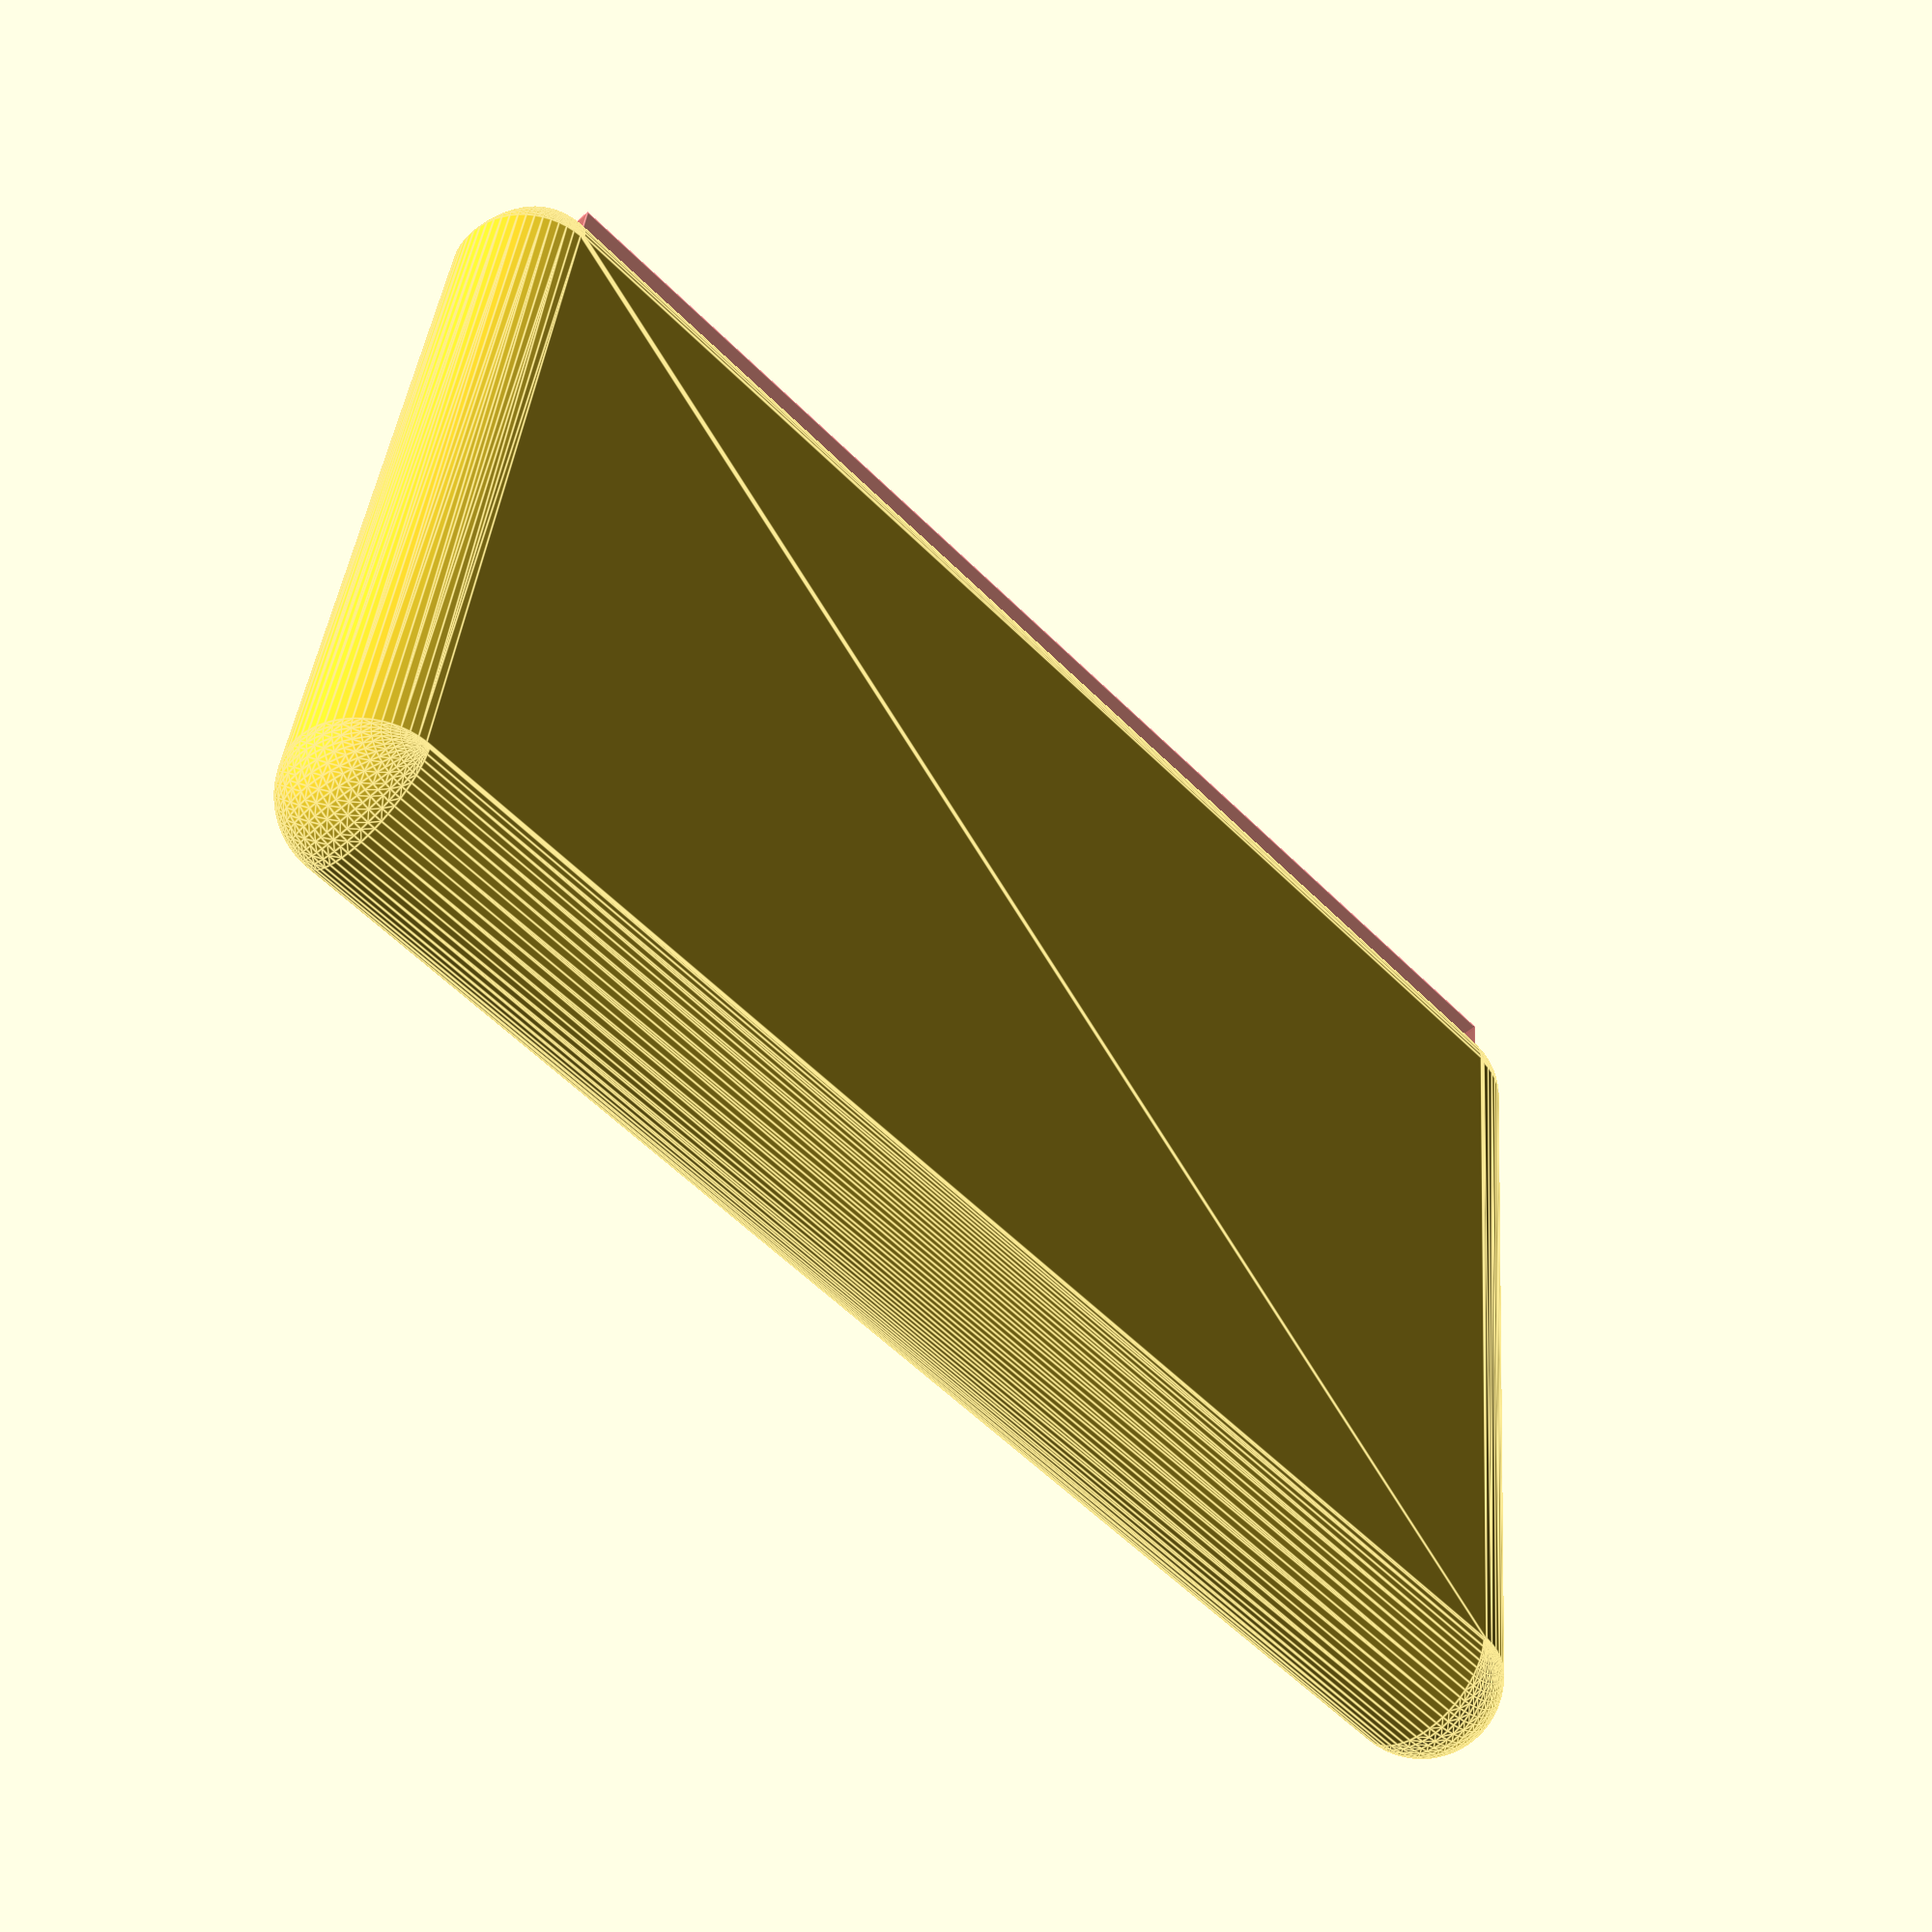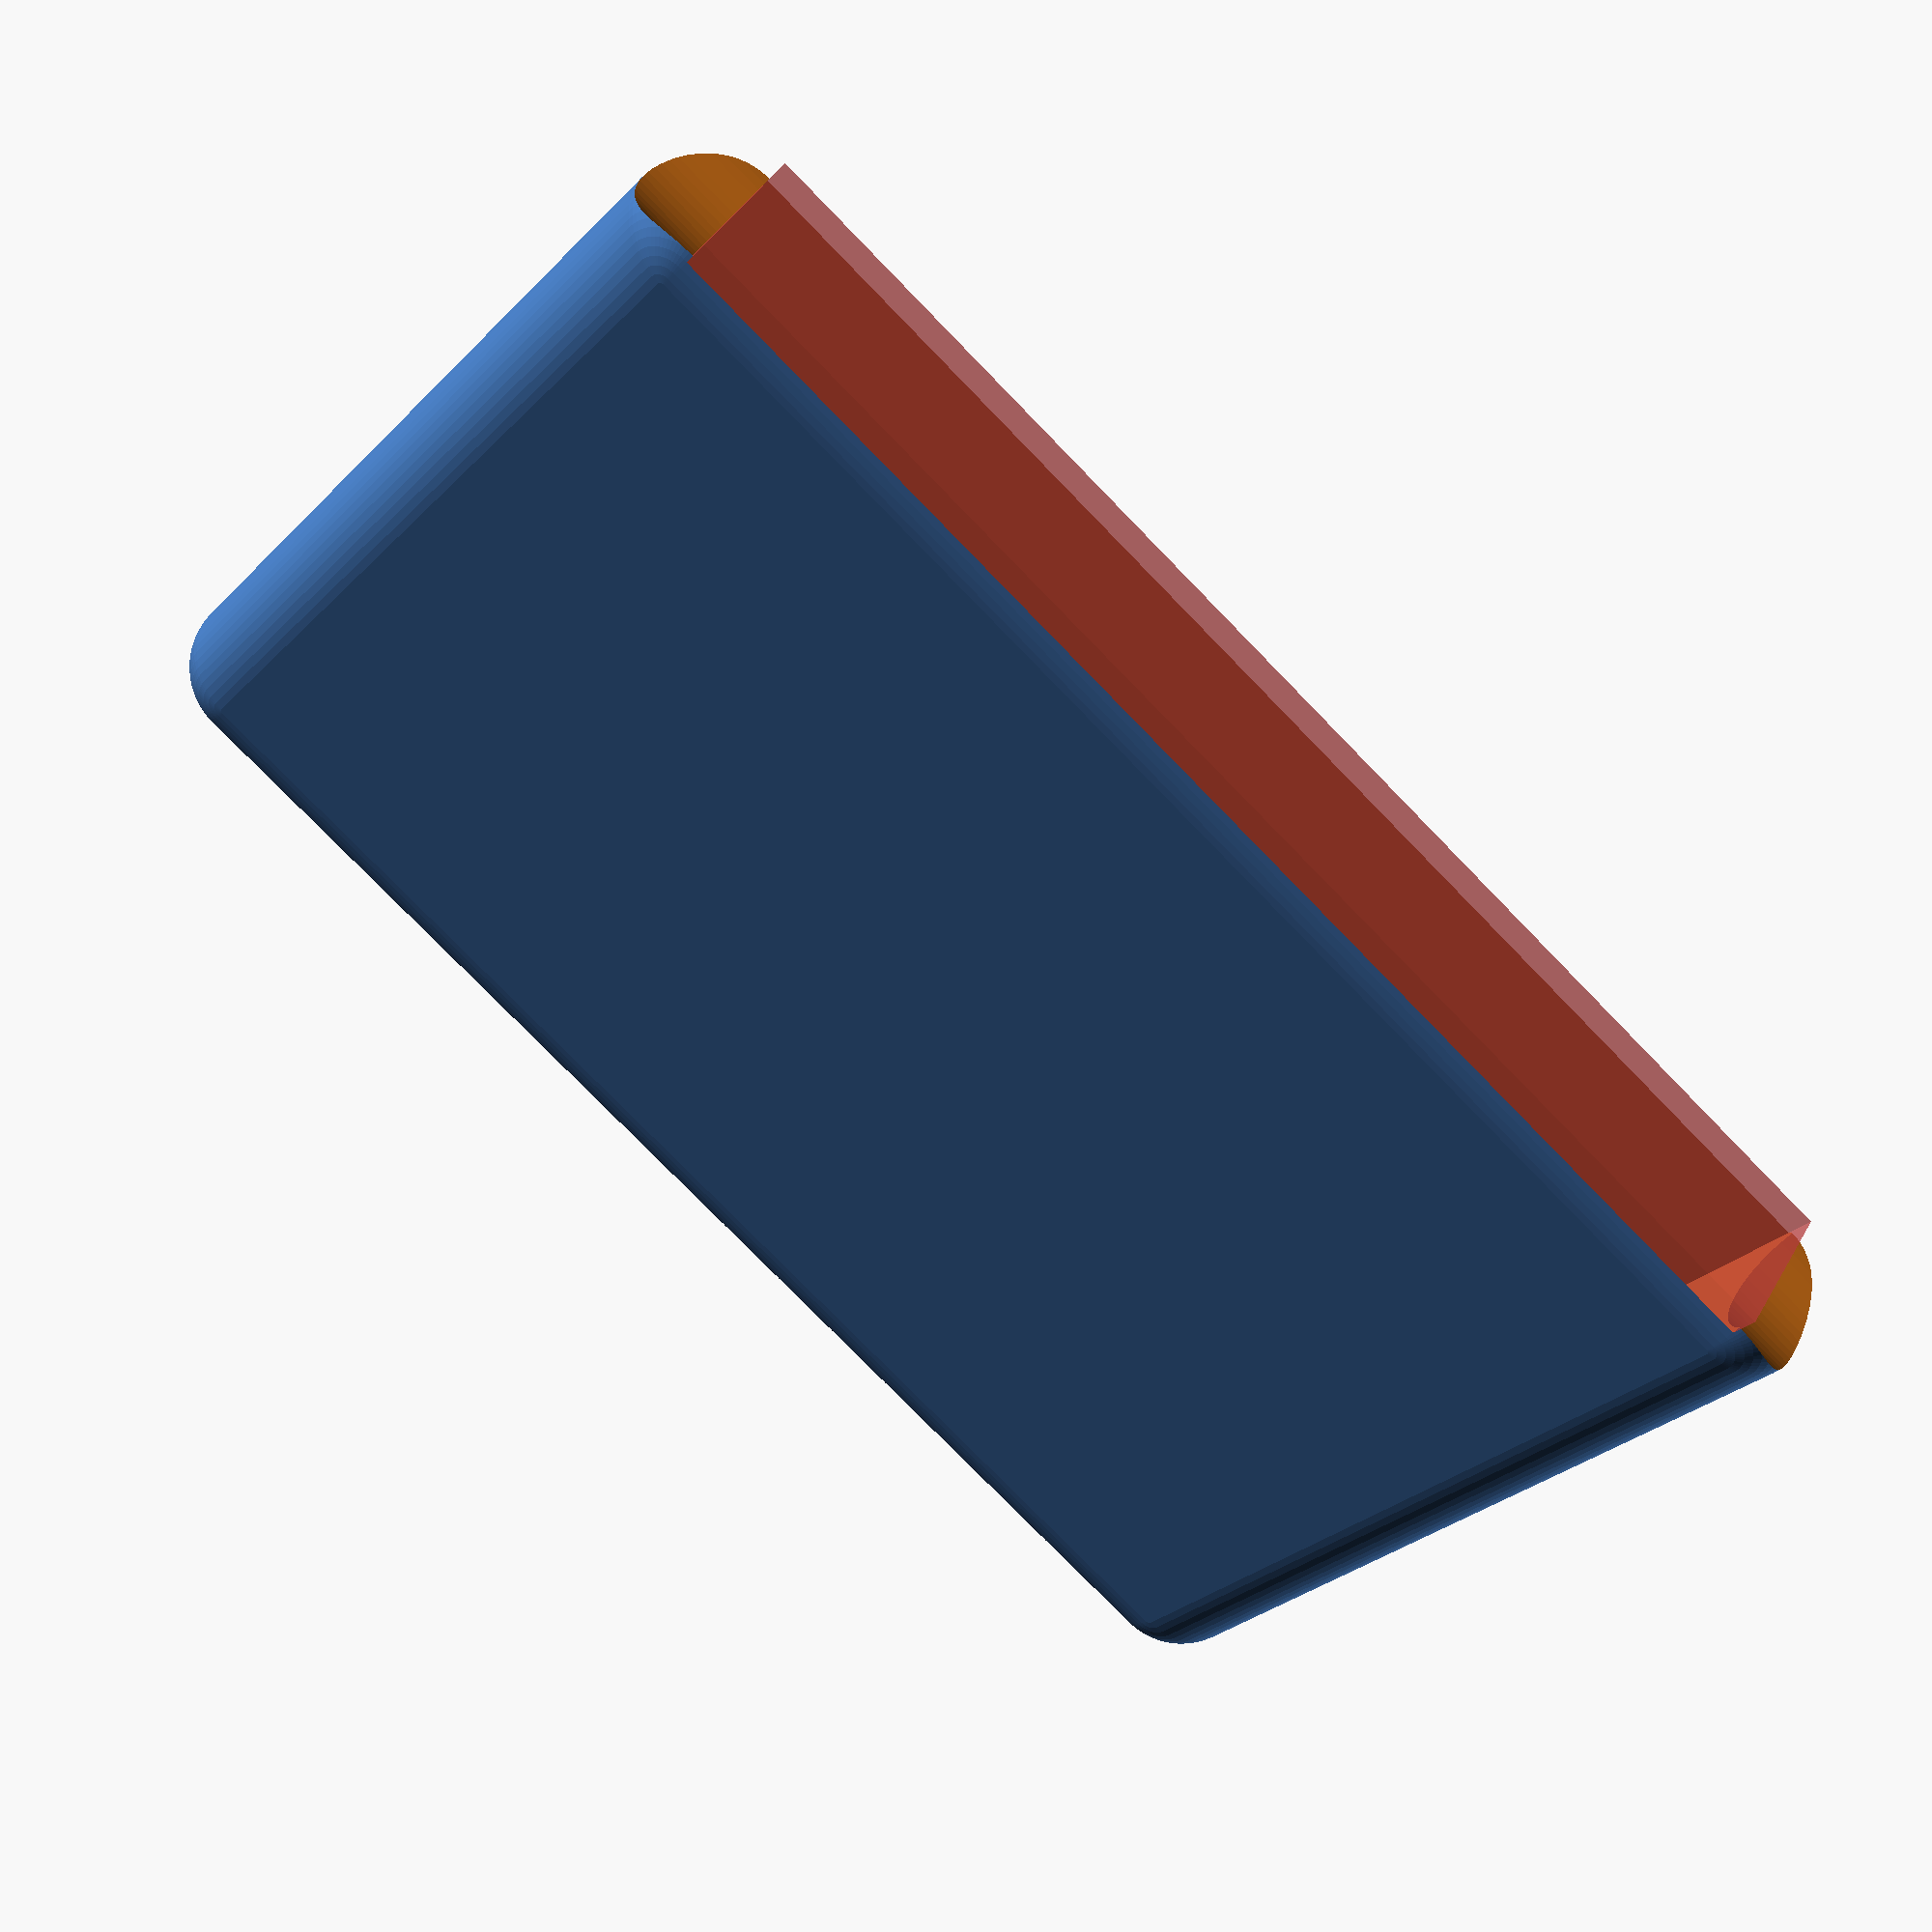
<openscad>

//
// src/threebyfive.scad

// unit is mm

o2 = 0.2;
o4 = 0.4;

inch = 25.4;

card_length = 5 * inch;
card_width = 3 * inch;

cyld = 14;
height = 15;

cl = card_length + o4;
cw = card_width + height / 2 + o4;

$fn = 60;


module outer_box() {

  difference() {

    hull() {

      translate([ -cw / 2,   cl / 2, 0 ]) sphere(d=height);
      translate([  cw / 2,   cl / 2, 0 ]) sphere(d=height);
      translate([ -cw / 2, - cl / 2, 0 ]) sphere(d=height);
      translate([  cw / 2, - cl / 2, 0 ]) sphere(d=height);
    }

    translate([ cw / 2 + cyld / 2, 0,  ]) rotate([ 90, 0, 0 ])
      cylinder(d=cyld, h=cl * 1.4, center=true);
  }
}

module index_card() {

  cube([ card_width, card_length, 0.2 ], center=true);
}

module card_space(height, w=card_width + o4, l=card_length + o4) {

  cube([ w, l, height ], center=true);
}

//translate([ 0, 0, height ]) color("ivory") index_card();
//translate([ 0, 0, height + 1 ]) color("ivory") index_card();
//translate([ 0, 0, height + 2 ]) color("ivory") index_card();
//translate([ 0, 0, height + 3 ]) color("ivory") index_card();

difference() {
  outer_box();
  #translate([ 10, 0, 0 ]) card_space(height - o2 * 8);
}


</openscad>
<views>
elev=48.4 azim=263.3 roll=134.5 proj=p view=edges
elev=136.7 azim=52.1 roll=332.1 proj=p view=solid
</views>
